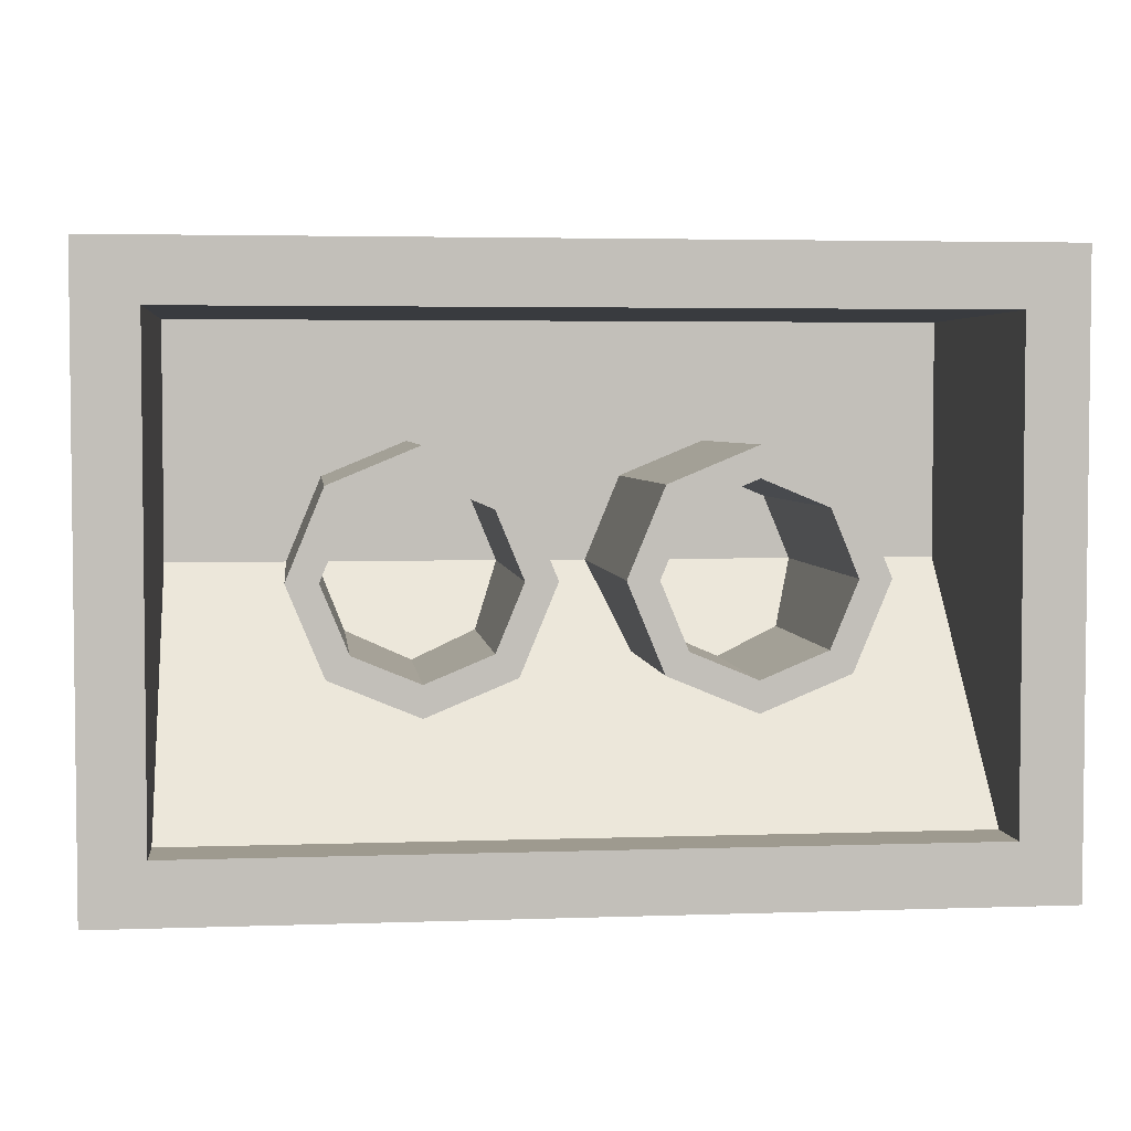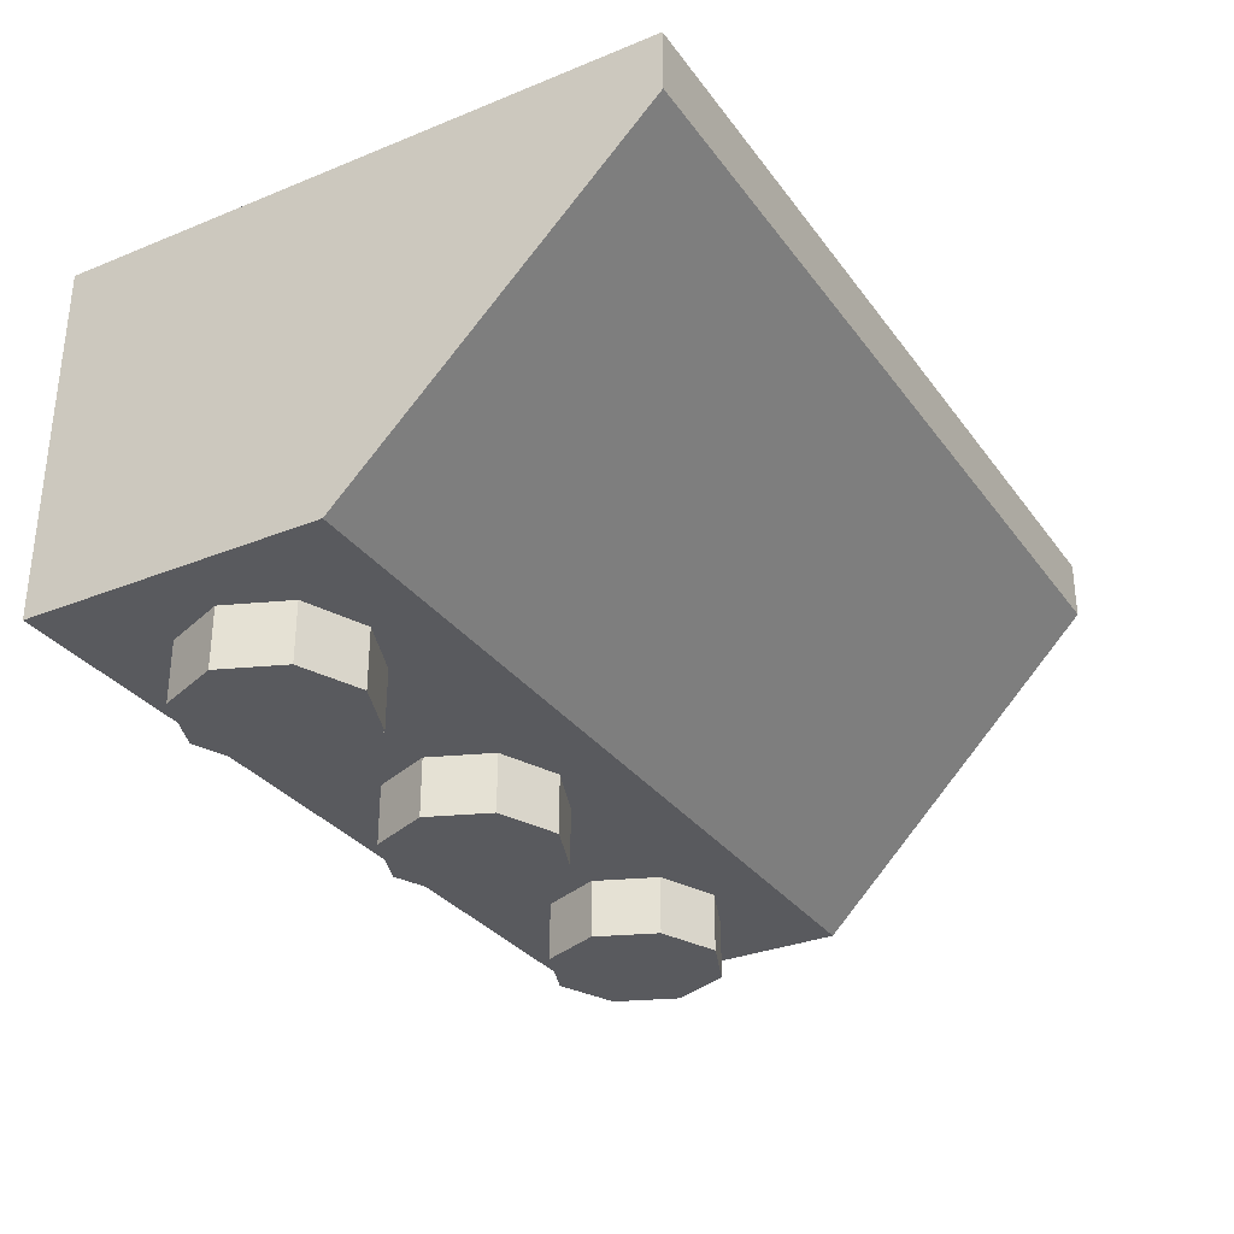
<metadata>
{"format":"obj","ext":"obj","renderer":"f3d","projection":"perspective","resolution":1024,"background":"white","views":[{"elev":3.8,"azim":173.4,"up":"+Z"},{"elev":-31.4,"azim":119.9,"up":"+Y"}]}
</metadata>
<code>
v 0.7121 1.2 -0.2879
v 0.8 1.2 -0.5
v 0.8 1 -0.5
v 0.7121 1 -0.2879
v 0.5 1.2 -0.2
v 0.7121 1.2 -0.2879
v 0.7121 1 -0.2879
v 0.5 1 -0.2
v 0.2879 1.2 -0.2879
v 0.5 1.2 -0.2
v 0.5 1 -0.2
v 0.2879 1 -0.2879
v 0.2 1.2 -0.5
v 0.2879 1.2 -0.2879
v 0.2879 1 -0.2879
v 0.2 1 -0.5
v 0.2879 1.2 -0.7121
v 0.2 1.2 -0.5
v 0.2 1 -0.5
v 0.2879 1 -0.7121
v 0.5 1.2 -0.8
v 0.2879 1.2 -0.7121
v 0.2879 1 -0.7121
v 0.5 1 -0.8
v 0.7121 1.2 -0.7121
v 0.5 1.2 -0.8
v 0.5 1 -0.8
v 0.7121 1 -0.7121
v 0.8 1.2 -0.5
v 0.7121 1.2 -0.7121
v 0.7121 1 -0.7121
v 0.8 1 -0.5
v 0.7828 1.2 -0.2172
v 0.9 1.2 -0.5
v 0.9 1 -0.5
v 0.7828 1 -0.2172
v 0.5 1.2 -0.1
v 0.7828 1.2 -0.2172
v 0.7828 1 -0.2172
v 0.5 1 -0.1
v 0.2172 1.2 -0.2172
v 0.5 1.2 -0.1
v 0.5 1 -0.1
v 0.2172 1 -0.2172
v 0.1 1.2 -0.5
v 0.2172 1.2 -0.2172
v 0.2172 1 -0.2172
v 0.1 1 -0.5
v 0.2172 1.2 -0.7828
v 0.1 1.2 -0.5
v 0.1 1 -0.5
v 0.2172 1 -0.7828
v 0.5 1.2 -0.9
v 0.2172 1.2 -0.7828
v 0.2172 1 -0.7828
v 0.5 1 -0.9
v 0.7828 1.2 -0.7828
v 0.5 1.2 -0.9
v 0.5 1 -0.9
v 0.7828 1 -0.7828
v 0.9 1.2 -0.5
v 0.7828 1.2 -0.7828
v 0.7828 1 -0.7828
v 0.9 1 -0.5
v 0.9 1.2 -0.5
v 0.7828 1.2 -0.2172
v 0.7121 1.2 -0.2879
v 0.8 1.2 -0.5
v 0.7828 1.2 -0.2172
v 0.5 1.2 -0.1
v 0.5 1.2 -0.2
v 0.7121 1.2 -0.2879
v 0.5 1.2 -0.1
v 0.2172 1.2 -0.2172
v 0.2879 1.2 -0.2879
v 0.5 1.2 -0.2
v 0.2172 1.2 -0.2172
v 0.1 1.2 -0.5
v 0.2 1.2 -0.5
v 0.2879 1.2 -0.2879
v 0.1 1.2 -0.5
v 0.2172 1.2 -0.7828
v 0.2879 1.2 -0.7121
v 0.2 1.2 -0.5
v 0.2172 1.2 -0.7828
v 0.5 1.2 -0.9
v 0.5 1.2 -0.8
v 0.2879 1.2 -0.7121
v 0.5 1.2 -0.9
v 0.7828 1.2 -0.7828
v 0.7121 1.2 -0.7121
v 0.5 1.2 -0.8
v 0.7828 1.2 -0.7828
v 0.9 1.2 -0.5
v 0.8 1.2 -0.5
v 0.7121 1.2 -0.7121
v 0.7121 0.5 -0.7121
v 0.5 0.5 -0.8
v 0.7121 0.4121 -0.7121
v 0.8 0.5 -0.5
v 0.7121 0.5 -0.7121
v 0.7121 0.4121 -0.7121
v 0.8 0.2 -0.5
v 0.2879 0.5 -0.7121
v 0.5 0.5 -0.8
v 0.2879 0.4121 -0.7121
v 0.2 0.5 -0.5
v 0.2879 0.5 -0.7121
v 0.2879 0.4121 -0.7121
v 0.2 0.2 -0.5
v 0.7121 0.2 -0.2879
v 0.8 0.2 -0.5
v 0.8 1 -0.5
v 0.7121 1 -0.2879
v 0.5 0.2 -0.2
v 0.7121 0.2 -0.2879
v 0.7121 1 -0.2879
v 0.5 1 -0.2
v 0.2879 0.2 -0.2879
v 0.5 0.2 -0.2
v 0.5 1 -0.2
v 0.2879 1 -0.2879
v 0.2 0.2 -0.5
v 0.2879 0.2 -0.2879
v 0.2879 1 -0.2879
v 0.2 1 -0.5
v 0.7121 0.5 -0.7121
v 0.8 0.5 -0.5
v 0.8 1 -0.5
v 0.7121 1 -0.7121
v 0.5 0.5 -0.8
v 0.7121 0.5 -0.7121
v 0.7121 1 -0.7121
v 0.5 1 -0.8
v 0.2879 0.5 -0.7121
v 0.5 0.5 -0.8
v 0.5 1 -0.8
v 0.2879 1 -0.7121
v 0.2 0.5 -0.5
v 0.2879 0.5 -0.7121
v 0.2879 1 -0.7121
v 0.2 1 -0.5
v 0.7828 0.6 -0.7828
v 0.5 0.6 -0.9
v 0.7828 0.4828 -0.7828
v 0.9 0.6 -0.5
v 0.7828 0.6 -0.7828
v 0.7828 0.4828 -0.7828
v 0.9 0.2 -0.5
v 0.2172 0.6 -0.7828
v 0.5 0.6 -0.9
v 0.2172 0.4828 -0.7828
v 0.1 0.6 -0.5
v 0.2172 0.6 -0.7828
v 0.2172 0.4828 -0.7828
v 0.1 0.2 -0.5
v 0.7828 0.2 -0.2172
v 0.9 0.2 -0.5
v 0.9 1 -0.5
v 0.7828 1 -0.2172
v 0.5 0.2 -0.1
v 0.7828 0.2 -0.2172
v 0.7828 1 -0.2172
v 0.5 1 -0.1
v 0.2172 0.2 -0.2172
v 0.5 0.2 -0.1
v 0.5 1 -0.1
v 0.2172 1 -0.2172
v 0.1 0.2 -0.5
v 0.2172 0.2 -0.2172
v 0.2172 1 -0.2172
v 0.1 1 -0.5
v 0.7828 0.6 -0.7828
v 0.9 0.6 -0.5
v 0.9 1 -0.5
v 0.7828 1 -0.7828
v 0.5 0.6 -0.9
v 0.7828 0.6 -0.7828
v 0.7828 1 -0.7828
v 0.5 1 -0.9
v 0.2172 0.6 -0.7828
v 0.5 0.6 -0.9
v 0.5 1 -0.9
v 0.2172 1 -0.7828
v 0.1 0.6 -0.5
v 0.2172 0.6 -0.7828
v 0.2172 1 -0.7828
v 0.1 1 -0.5
v -0.2879 1.2 -0.2879
v -0.2 1.2 -0.5
v -0.2 1 -0.5
v -0.2879 1 -0.2879
v -0.5 1.2 -0.2
v -0.2879 1.2 -0.2879
v -0.2879 1 -0.2879
v -0.5 1 -0.2
v -0.7121 1.2 -0.2879
v -0.5 1.2 -0.2
v -0.5 1 -0.2
v -0.7121 1 -0.2879
v -0.8 1.2 -0.5
v -0.7121 1.2 -0.2879
v -0.7121 1 -0.2879
v -0.8 1 -0.5
v -0.7121 1.2 -0.7121
v -0.8 1.2 -0.5
v -0.8 1 -0.5
v -0.7121 1 -0.7121
v -0.5 1.2 -0.8
v -0.7121 1.2 -0.7121
v -0.7121 1 -0.7121
v -0.5 1 -0.8
v -0.2879 1.2 -0.7121
v -0.5 1.2 -0.8
v -0.5 1 -0.8
v -0.2879 1 -0.7121
v -0.2 1.2 -0.5
v -0.2879 1.2 -0.7121
v -0.2879 1 -0.7121
v -0.2 1 -0.5
v -0.2172 1.2 -0.2172
v -0.1 1.2 -0.5
v -0.1 1 -0.5
v -0.2172 1 -0.2172
v -0.5 1.2 -0.1
v -0.2172 1.2 -0.2172
v -0.2172 1 -0.2172
v -0.5 1 -0.1
v -0.7828 1.2 -0.2172
v -0.5 1.2 -0.1
v -0.5 1 -0.1
v -0.7828 1 -0.2172
v -0.9 1.2 -0.5
v -0.7828 1.2 -0.2172
v -0.7828 1 -0.2172
v -0.9 1 -0.5
v -0.7828 1.2 -0.7828
v -0.9 1.2 -0.5
v -0.9 1 -0.5
v -0.7828 1 -0.7828
v -0.5 1.2 -0.9
v -0.7828 1.2 -0.7828
v -0.7828 1 -0.7828
v -0.5 1 -0.9
v -0.2172 1.2 -0.7828
v -0.5 1.2 -0.9
v -0.5 1 -0.9
v -0.2172 1 -0.7828
v -0.1 1.2 -0.5
v -0.2172 1.2 -0.7828
v -0.2172 1 -0.7828
v -0.1 1 -0.5
v -0.1 1.2 -0.5
v -0.2172 1.2 -0.2172
v -0.2879 1.2 -0.2879
v -0.2 1.2 -0.5
v -0.2172 1.2 -0.2172
v -0.5 1.2 -0.1
v -0.5 1.2 -0.2
v -0.2879 1.2 -0.2879
v -0.5 1.2 -0.1
v -0.7828 1.2 -0.2172
v -0.7121 1.2 -0.2879
v -0.5 1.2 -0.2
v -0.7828 1.2 -0.2172
v -0.9 1.2 -0.5
v -0.8 1.2 -0.5
v -0.7121 1.2 -0.2879
v -0.9 1.2 -0.5
v -0.7828 1.2 -0.7828
v -0.7121 1.2 -0.7121
v -0.8 1.2 -0.5
v -0.7828 1.2 -0.7828
v -0.5 1.2 -0.9
v -0.5 1.2 -0.8
v -0.7121 1.2 -0.7121
v -0.5 1.2 -0.9
v -0.2172 1.2 -0.7828
v -0.2879 1.2 -0.7121
v -0.5 1.2 -0.8
v -0.2172 1.2 -0.7828
v -0.1 1.2 -0.5
v -0.2 1.2 -0.5
v -0.2879 1.2 -0.7121
v -0.2879 0.5 -0.7121
v -0.5 0.5 -0.8
v -0.2879 0.4121 -0.7121
v -0.2 0.5 -0.5
v -0.2879 0.5 -0.7121
v -0.2879 0.4121 -0.7121
v -0.2 0.2 -0.5
v -0.7121 0.5 -0.7121
v -0.5 0.5 -0.8
v -0.7121 0.4121 -0.7121
v -0.8 0.5 -0.5
v -0.7121 0.5 -0.7121
v -0.7121 0.4121 -0.7121
v -0.8 0.2 -0.5
v -0.2879 0.2 -0.2879
v -0.2 0.2 -0.5
v -0.2 1 -0.5
v -0.2879 1 -0.2879
v -0.5 0.2 -0.2
v -0.2879 0.2 -0.2879
v -0.2879 1 -0.2879
v -0.5 1 -0.2
v -0.7121 0.2 -0.2879
v -0.5 0.2 -0.2
v -0.5 1 -0.2
v -0.7121 1 -0.2879
v -0.8 0.2 -0.5
v -0.7121 0.2 -0.2879
v -0.7121 1 -0.2879
v -0.8 1 -0.5
v -0.2879 0.5 -0.7121
v -0.2 0.5 -0.5
v -0.2 1 -0.5
v -0.2879 1 -0.7121
v -0.5 0.5 -0.8
v -0.2879 0.5 -0.7121
v -0.2879 1 -0.7121
v -0.5 1 -0.8
v -0.7121 0.5 -0.7121
v -0.5 0.5 -0.8
v -0.5 1 -0.8
v -0.7121 1 -0.7121
v -0.8 0.5 -0.5
v -0.7121 0.5 -0.7121
v -0.7121 1 -0.7121
v -0.8 1 -0.5
v -0.2172 0.6 -0.7828
v -0.5 0.6 -0.9
v -0.2172 0.4828 -0.7828
v -0.1 0.6 -0.5
v -0.2172 0.6 -0.7828
v -0.2172 0.4828 -0.7828
v -0.1 0.2 -0.5
v -0.7828 0.6 -0.7828
v -0.5 0.6 -0.9
v -0.7828 0.4828 -0.7828
v -0.9 0.6 -0.5
v -0.7828 0.6 -0.7828
v -0.7828 0.4828 -0.7828
v -0.9 0.2 -0.5
v -0.2172 0.2 -0.2172
v -0.1 0.2 -0.5
v -0.1 1 -0.5
v -0.2172 1 -0.2172
v -0.5 0.2 -0.1
v -0.2172 0.2 -0.2172
v -0.2172 1 -0.2172
v -0.5 1 -0.1
v -0.7828 0.2 -0.2172
v -0.5 0.2 -0.1
v -0.5 1 -0.1
v -0.7828 1 -0.2172
v -0.9 0.2 -0.5
v -0.7828 0.2 -0.2172
v -0.7828 1 -0.2172
v -0.9 1 -0.5
v -0.2172 0.6 -0.7828
v -0.1 0.6 -0.5
v -0.1 1 -0.5
v -0.2172 1 -0.7828
v -0.5 0.6 -0.9
v -0.2172 0.6 -0.7828
v -0.2172 1 -0.7828
v -0.5 1 -0.9
v -0.7828 0.6 -0.7828
v -0.5 0.6 -0.9
v -0.5 1 -0.9
v -0.7828 1 -0.7828
v -0.9 0.6 -0.5
v -0.7828 0.6 -0.7828
v -0.7828 1 -0.7828
v -0.9 1 -0.5
v 1.5 1.2 0.5
v 1.3 1.2 0.3
v -1.3 1.2 0.3
v -1.5 1.2 0.5
v -1.5 1.2 0.5
v -1.3 1.2 0.3
v -1.3 1.2 -1.3
v -1.5 1.2 -1.5
v -1.5 1.2 -1.5
v -1.3 1.2 -1.3
v 1.3 1.2 -1.3
v 1.5 1.2 -1.5
v 1.5 1.2 -1.5
v 1.3 1.2 -1.3
v 1.3 1.2 0.3
v 1.5 1.2 0.5
v 1.3 0.2 0.3
v 1.3 0.2 -0.5
v -1.3 0.2 -0.5
v -1.3 0.2 0.3
v 1.5 0 0.5
v -1.5 0 0.5
v -1.5 0 -0.5
v 1.5 0 -0.5
v 1.5 1.2 0.5
v -1.5 1.2 0.5
v -1.5 0 0.5
v 1.5 0 0.5
v 1.3 1.2 0.3
v 1.3 0.2 0.3
v -1.3 0.2 0.3
v -1.3 1.2 0.3
v 1.3 1.2 -1.3
v -1.3 1.2 -1.3
v -1.3 1 -1.3
v 1.3 1 -1.3
v 1.5 1.2 -1.5
v 1.5 1 -1.5
v -1.5 1 -1.5
v -1.5 1.2 -1.5
v 1.5 1.2 0.5
v 1.5 0 0.5
v 1.5 1 -1.5
v 1.5 1.2 -1.5
v 1.5 0 0.5
v 1.5 0 -0.5
v 1.5 1 -1.5
v 1.3 1.2 0.3
v 1.3 1.2 -1.3
v 1.3 1 -1.3
v 1.3 0.2 0.3
v 1.3 0.2 0.3
v 1.3 1 -1.3
v 1.3 0.2 -0.5
v -1.3 1.2 0.3
v -1.3 0.2 0.3
v -1.3 1 -1.3
v -1.3 1.2 -1.3
v -1.3 0.2 0.3
v -1.3 0.2 -0.5
v -1.3 1 -1.3
v -1.5 1.2 0.5
v -1.5 1.2 -1.5
v -1.5 1 -1.5
v -1.5 0 0.5
v -1.5 0 0.5
v -1.5 1 -1.5
v -1.5 0 -0.5
v 1.3 1 -1.3
v -1.3 1 -1.3
v -1.3 0.2 -0.5
v 1.3 0.2 -0.5
v -0.7879 0 0.2121
v -0.7 0 0
v -0.7 -0.2 0
v -0.7879 -0.2 0.2121
v -1 0 0.3
v -0.7879 0 0.2121
v -0.7879 -0.2 0.2121
v -1 -0.2 0.3
v -1.212 0 0.2121
v -1 0 0.3
v -1 -0.2 0.3
v -1.212 -0.2 0.2121
v -1.3 0 0
v -1.212 0 0.2121
v -1.212 -0.2 0.2121
v -1.3 -0.2 0
v -1.212 0 -0.2121
v -1.3 0 0
v -1.3 -0.2 0
v -1.212 -0.2 -0.2121
v -1 0 -0.3
v -1.212 0 -0.2121
v -1.212 -0.2 -0.2121
v -1 -0.2 -0.3
v -0.7879 0 -0.2121
v -1 0 -0.3
v -1 -0.2 -0.3
v -0.7879 -0.2 -0.2121
v -0.7 0 0
v -0.7879 0 -0.2121
v -0.7879 -0.2 -0.2121
v -0.7 -0.2 0
v -1 -0.2 0
v -0.7 -0.2 0
v -0.7879 -0.2 0.2121
v -1 -0.2 0
v -0.7879 -0.2 0.2121
v -1 -0.2 0.3
v -1 -0.2 0
v -1 -0.2 0.3
v -1.212 -0.2 0.2121
v -1 -0.2 0
v -1.212 -0.2 0.2121
v -1.3 -0.2 0
v -1 -0.2 0
v -1.3 -0.2 0
v -1.212 -0.2 -0.2121
v -1 -0.2 0
v -1.212 -0.2 -0.2121
v -1 -0.2 -0.3
v -1 -0.2 0
v -1 -0.2 -0.3
v -0.7879 -0.2 -0.2121
v -1 -0.2 0
v -0.7879 -0.2 -0.2121
v -0.7 -0.2 0
v 0.2121 0 0.2121
v 0.3 0 0
v 0.3 -0.2 0
v 0.2121 -0.2 0.2121
v 0 0 0.3
v 0.2121 0 0.2121
v 0.2121 -0.2 0.2121
v 0 -0.2 0.3
v -0.2121 0 0.2121
v 0 0 0.3
v 0 -0.2 0.3
v -0.2121 -0.2 0.2121
v -0.3 0 0
v -0.2121 0 0.2121
v -0.2121 -0.2 0.2121
v -0.3 -0.2 0
v -0.2121 0 -0.2121
v -0.3 0 0
v -0.3 -0.2 0
v -0.2121 -0.2 -0.2121
v 0 0 -0.3
v -0.2121 0 -0.2121
v -0.2121 -0.2 -0.2121
v 0 -0.2 -0.3
v 0.2121 0 -0.2121
v 0 0 -0.3
v 0 -0.2 -0.3
v 0.2121 -0.2 -0.2121
v 0.3 0 0
v 0.2121 0 -0.2121
v 0.2121 -0.2 -0.2121
v 0.3 -0.2 0
v 0 -0.2 0
v 0.3 -0.2 0
v 0.2121 -0.2 0.2121
v 0 -0.2 0
v 0.2121 -0.2 0.2121
v 0 -0.2 0.3
v 0 -0.2 0
v 0 -0.2 0.3
v -0.2121 -0.2 0.2121
v 0 -0.2 0
v -0.2121 -0.2 0.2121
v -0.3 -0.2 0
v 0 -0.2 0
v -0.3 -0.2 0
v -0.2121 -0.2 -0.2121
v 0 -0.2 0
v -0.2121 -0.2 -0.2121
v 0 -0.2 -0.3
v 0 -0.2 0
v 0 -0.2 -0.3
v 0.2121 -0.2 -0.2121
v 0 -0.2 0
v 0.2121 -0.2 -0.2121
v 0.3 -0.2 0
v 1.212 0 0.2121
v 1.3 0 0
v 1.3 -0.2 0
v 1.212 -0.2 0.2121
v 1 0 0.3
v 1.212 0 0.2121
v 1.212 -0.2 0.2121
v 1 -0.2 0.3
v 0.7879 0 0.2121
v 1 0 0.3
v 1 -0.2 0.3
v 0.7879 -0.2 0.2121
v 0.7 0 0
v 0.7879 0 0.2121
v 0.7879 -0.2 0.2121
v 0.7 -0.2 0
v 0.7879 0 -0.2121
v 0.7 0 0
v 0.7 -0.2 0
v 0.7879 -0.2 -0.2121
v 1 0 -0.3
v 0.7879 0 -0.2121
v 0.7879 -0.2 -0.2121
v 1 -0.2 -0.3
v 1.212 0 -0.2121
v 1 0 -0.3
v 1 -0.2 -0.3
v 1.212 -0.2 -0.2121
v 1.3 0 0
v 1.212 0 -0.2121
v 1.212 -0.2 -0.2121
v 1.3 -0.2 0
v 1 -0.2 0
v 1.3 -0.2 0
v 1.212 -0.2 0.2121
v 1 -0.2 0
v 1.212 -0.2 0.2121
v 1 -0.2 0.3
v 1 -0.2 0
v 1 -0.2 0.3
v 0.7879 -0.2 0.2121
v 1 -0.2 0
v 0.7879 -0.2 0.2121
v 0.7 -0.2 0
v 1 -0.2 0
v 0.7 -0.2 0
v 0.7879 -0.2 -0.2121
v 1 -0.2 0
v 0.7879 -0.2 -0.2121
v 1 -0.2 -0.3
v 1 -0.2 0
v 1 -0.2 -0.3
v 1.212 -0.2 -0.2121
v 1 -0.2 0
v 1.212 -0.2 -0.2121
v 1.3 -0.2 0
v 1.5 1 -1.5
v 1.5 0 -0.5
v -1.5 0 -0.5
v -1.5 1 -1.5
g mesh1672126
f 1 2 3
f 3 4 1
f 5 6 7
f 7 8 5
f 9 10 11
f 11 12 9
f 13 14 15
f 15 16 13
f 17 18 19
f 19 20 17
f 21 22 23
f 23 24 21
f 25 26 27
f 27 28 25
f 29 30 31
f 31 32 29
g mesh1672128
f 33 35 34
f 35 33 36
f 37 39 38
f 39 37 40
f 41 43 42
f 43 41 44
f 45 47 46
f 47 45 48
f 49 51 50
f 51 49 52
f 53 55 54
f 55 53 56
f 57 59 58
f 59 57 60
f 61 63 62
f 63 61 64
g mesh1672130
f 65 67 66
f 67 65 68
f 69 71 70
f 71 69 72
f 73 75 74
f 75 73 76
f 77 79 78
f 79 77 80
f 81 83 82
f 83 81 84
f 85 87 86
f 87 85 88
f 89 91 90
f 91 89 92
f 93 95 94
f 95 93 96
g mesh1672137
f 97 98 99
f 100 101 102
f 102 103 100
g mesh1672139
f 104 106 105
f 107 109 108
f 109 107 110
g mesh1672141
f 111 113 112
f 113 111 114
f 115 117 116
f 117 115 118
f 119 121 120
f 121 119 122
f 123 125 124
f 125 123 126
g mesh1672143
f 127 128 129
f 129 130 127
f 131 132 133
f 133 134 131
f 135 136 137
f 137 138 135
f 139 140 141
f 141 142 139
g mesh1672145
f 143 145 144
f 146 148 147
f 148 146 149
g mesh1672147
f 150 151 152
f 153 154 155
f 155 156 153
g mesh1672149
f 157 158 159
f 159 160 157
f 161 162 163
f 163 164 161
f 165 166 167
f 167 168 165
f 169 170 171
f 171 172 169
g mesh1672151
f 173 175 174
f 175 173 176
f 177 179 178
f 179 177 180
f 181 183 182
f 183 181 184
f 185 187 186
f 187 185 188
g mesh1672156
f 189 190 191
f 191 192 189
f 193 194 195
f 195 196 193
f 197 198 199
f 199 200 197
f 201 202 203
f 203 204 201
f 205 206 207
f 207 208 205
f 209 210 211
f 211 212 209
f 213 214 215
f 215 216 213
f 217 218 219
f 219 220 217
g mesh1672158
f 221 223 222
f 223 221 224
f 225 227 226
f 227 225 228
f 229 231 230
f 231 229 232
f 233 235 234
f 235 233 236
f 237 239 238
f 239 237 240
f 241 243 242
f 243 241 244
f 245 247 246
f 247 245 248
f 249 251 250
f 251 249 252
g mesh1672160
f 253 255 254
f 255 253 256
f 257 259 258
f 259 257 260
f 261 263 262
f 263 261 264
f 265 267 266
f 267 265 268
f 269 271 270
f 271 269 272
f 273 275 274
f 275 273 276
f 277 279 278
f 279 277 280
f 281 283 282
f 283 281 284
g mesh1672167
f 285 286 287
f 288 289 290
f 290 291 288
g mesh1672169
f 292 294 293
f 295 297 296
f 297 295 298
g mesh1672171
f 299 301 300
f 301 299 302
f 303 305 304
f 305 303 306
f 307 309 308
f 309 307 310
f 311 313 312
f 313 311 314
g mesh1672173
f 315 316 317
f 317 318 315
f 319 320 321
f 321 322 319
f 323 324 325
f 325 326 323
f 327 328 329
f 329 330 327
g mesh1672175
f 331 333 332
f 334 336 335
f 336 334 337
g mesh1672177
f 338 339 340
f 341 342 343
f 343 344 341
g mesh1672179
f 345 346 347
f 347 348 345
f 349 350 351
f 351 352 349
f 353 354 355
f 355 356 353
f 357 358 359
f 359 360 357
g mesh1672181
f 361 363 362
f 363 361 364
f 365 367 366
f 367 365 368
f 369 371 370
f 371 369 372
f 373 375 374
f 375 373 376
f 377 378 379
f 379 380 377
f 381 382 383
f 383 384 381
f 385 386 387
f 387 388 385
f 389 390 391
f 391 392 389
f 393 394 395
f 395 396 393
f 397 398 399
f 399 400 397
f 401 402 403
f 403 404 401
f 405 406 407
f 407 408 405
f 409 410 411
f 411 412 409
f 413 414 415
f 415 416 413
f 417 418 419
f 419 420 417
f 421 422 423
f 424 425 426
f 426 427 424
f 428 429 430
f 431 432 433
f 433 434 431
f 435 436 437
f 438 439 440
f 440 441 438
f 442 443 444
f 445 446 447
f 447 448 445
g mesh1672186
f 449 451 450
f 451 449 452
f 453 455 454
f 455 453 456
f 457 459 458
f 459 457 460
f 461 463 462
f 463 461 464
f 465 467 466
f 467 465 468
f 469 471 470
f 471 469 472
f 473 475 474
f 475 473 476
f 477 479 478
f 479 477 480
g mesh1672188
f 481 482 483
f 484 485 486
f 487 488 489
f 490 491 492
f 493 494 495
f 496 497 498
f 499 500 501
f 502 503 504
g mesh1672194
f 505 507 506
f 507 505 508
f 509 511 510
f 511 509 512
f 513 515 514
f 515 513 516
f 517 519 518
f 519 517 520
f 521 523 522
f 523 521 524
f 525 527 526
f 527 525 528
f 529 531 530
f 531 529 532
f 533 535 534
f 535 533 536
g mesh1672196
f 537 538 539
f 540 541 542
f 543 544 545
f 546 547 548
f 549 550 551
f 552 553 554
f 555 556 557
f 558 559 560
g mesh1672202
f 561 563 562
f 563 561 564
f 565 567 566
f 567 565 568
f 569 571 570
f 571 569 572
f 573 575 574
f 575 573 576
f 577 579 578
f 579 577 580
f 581 583 582
f 583 581 584
f 585 587 586
f 587 585 588
f 589 591 590
f 591 589 592
g mesh1672204
f 593 594 595
f 596 597 598
f 599 600 601
f 602 603 604
f 605 606 607
f 608 609 610
f 611 612 613
f 614 615 616
f 617 618 619
f 619 620 617

</code>
